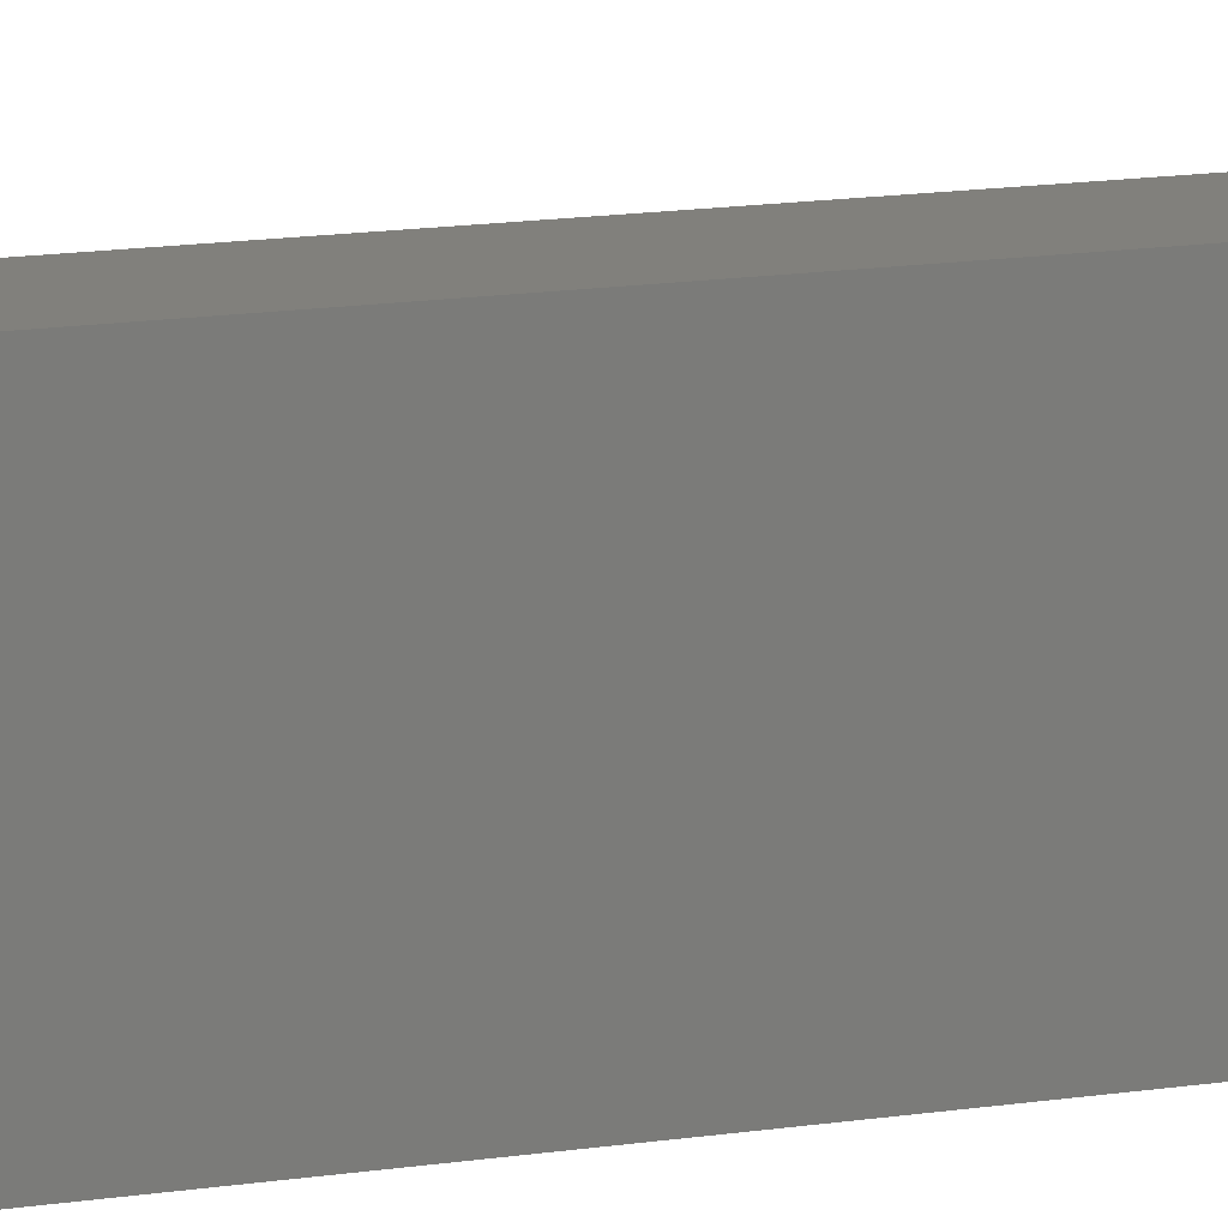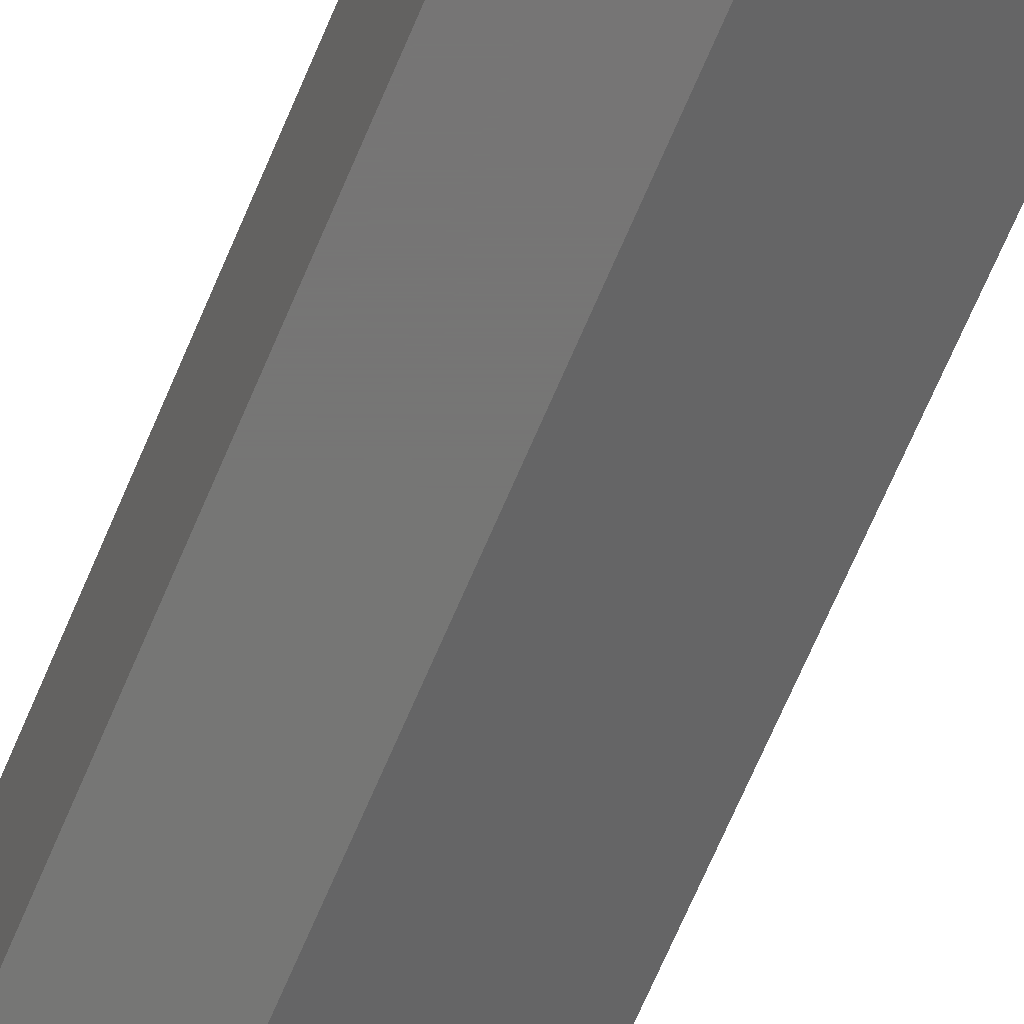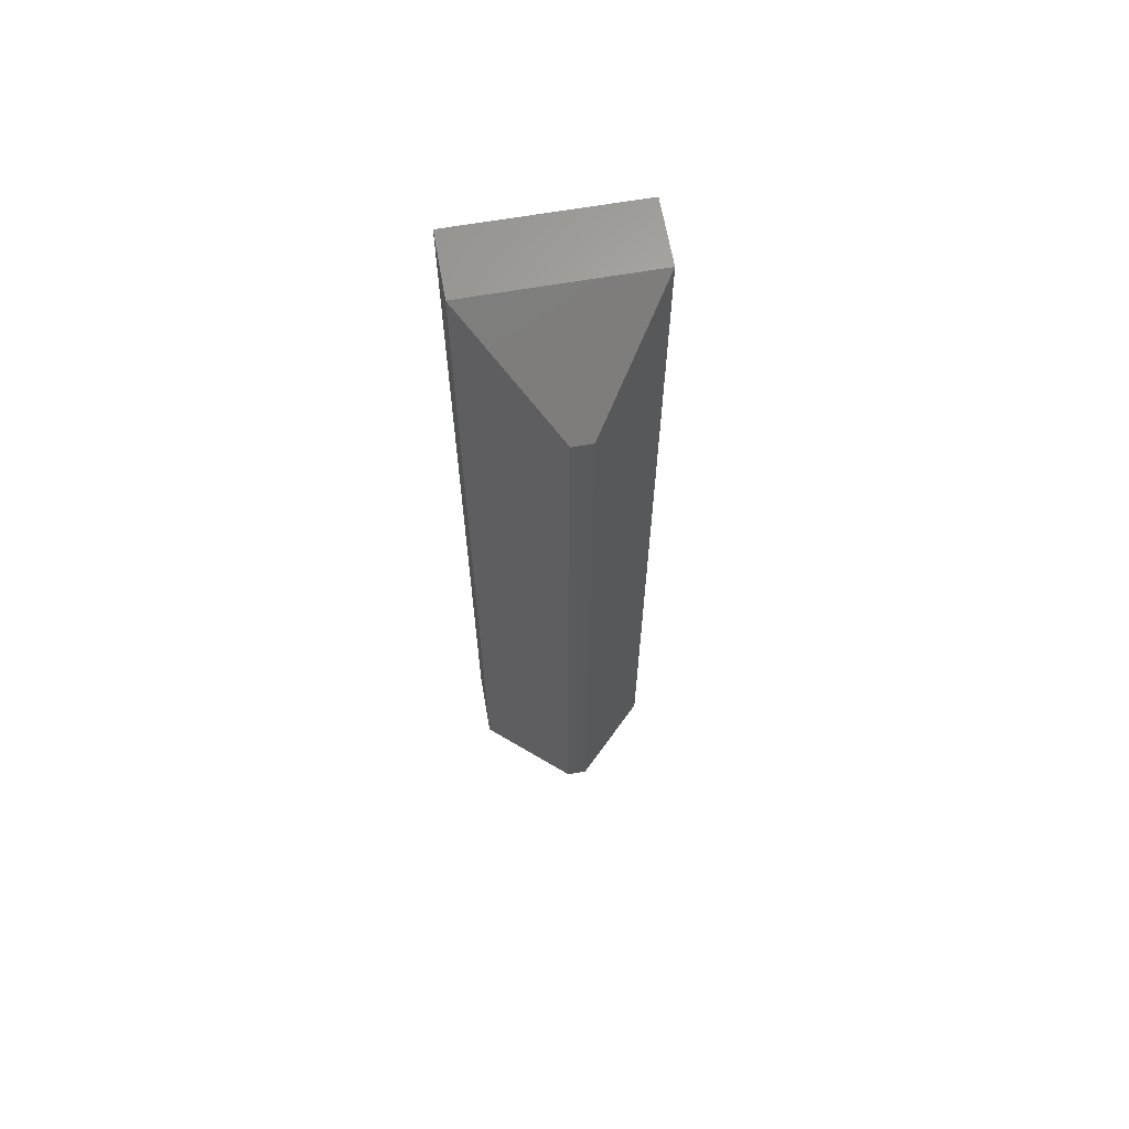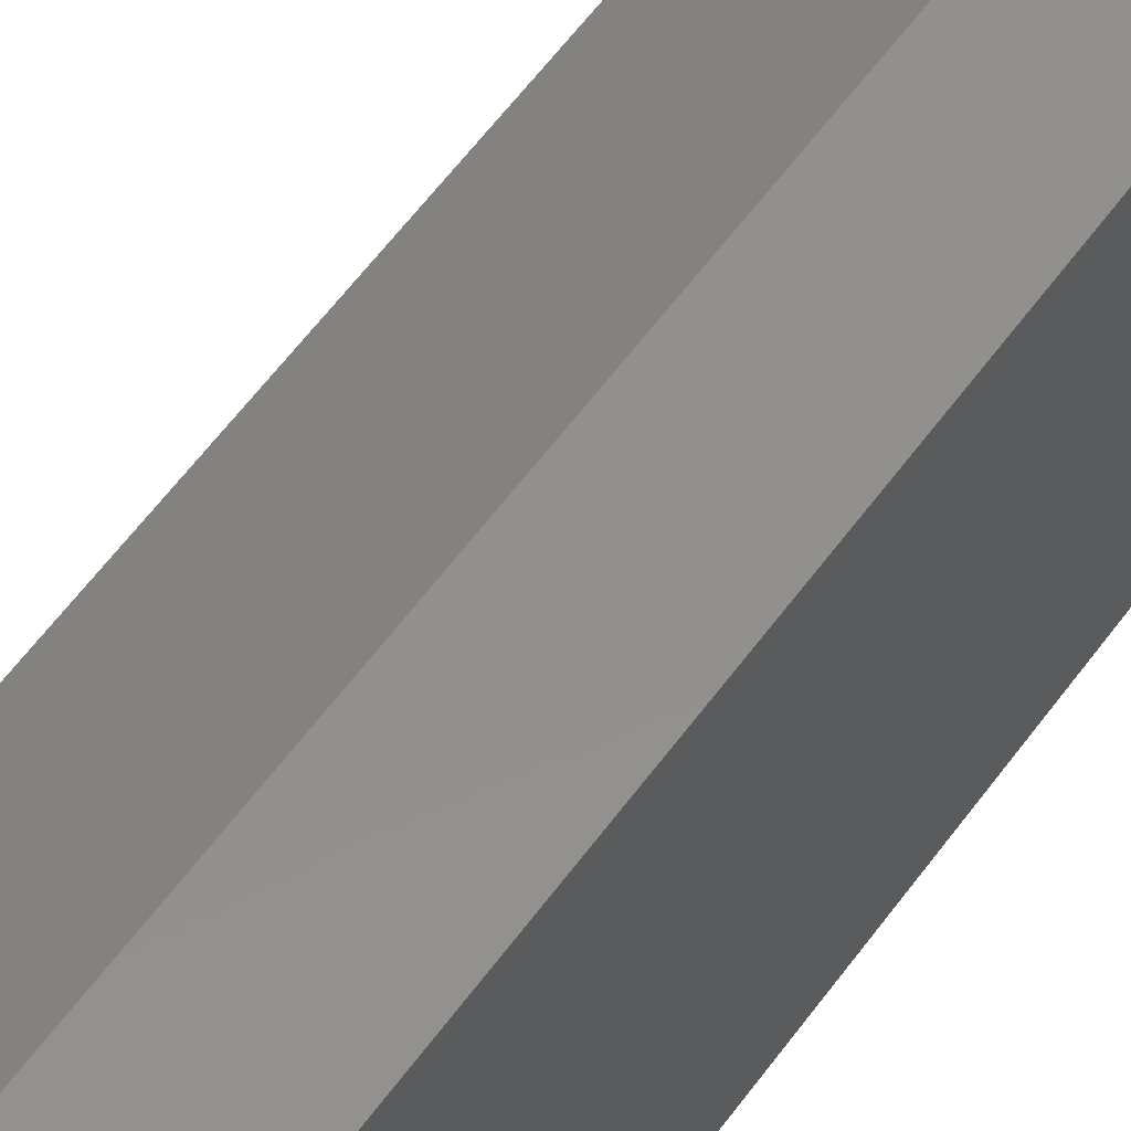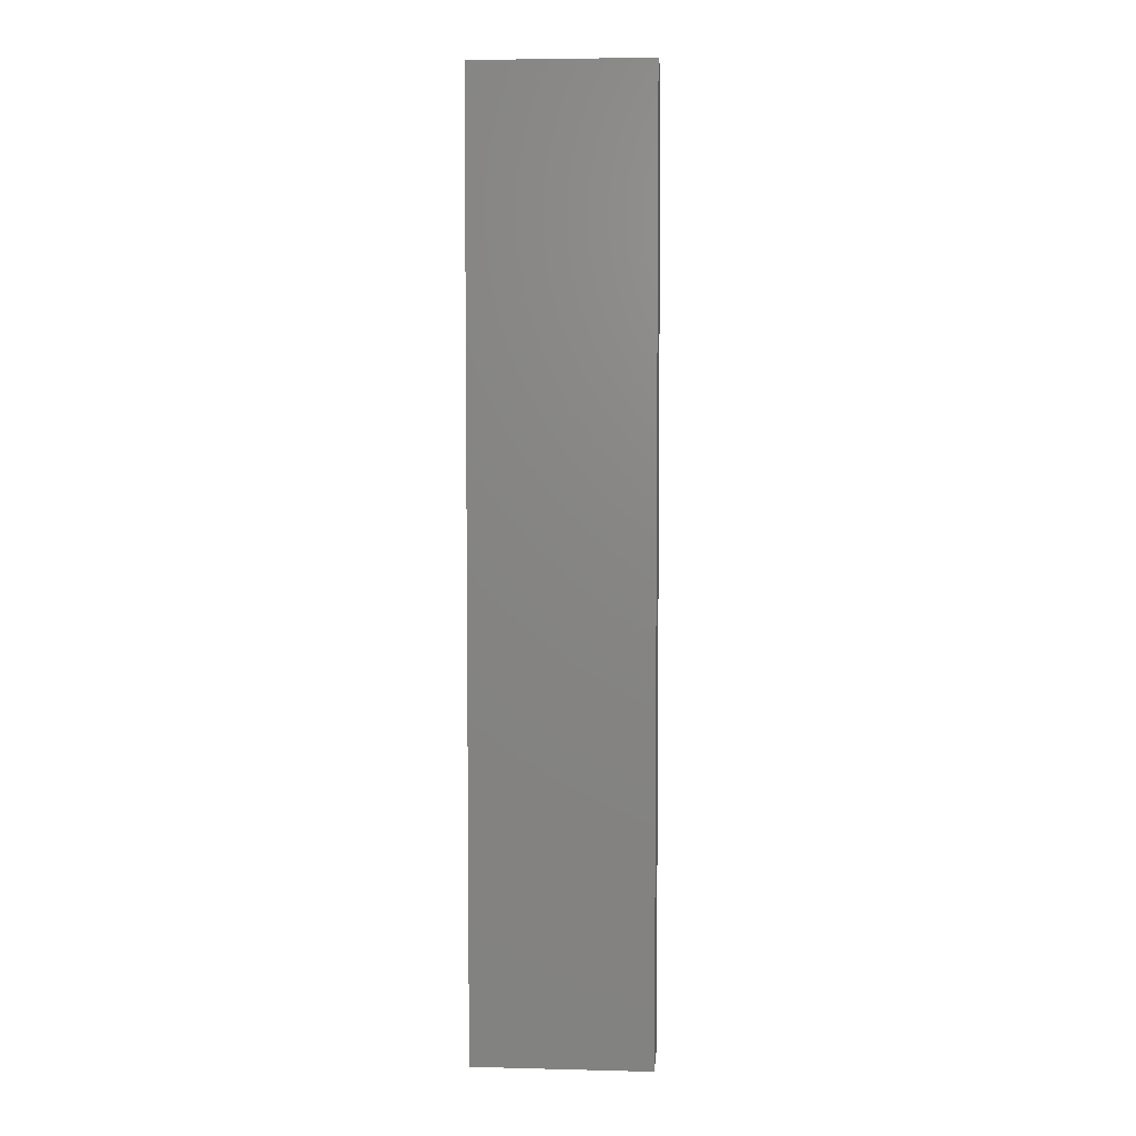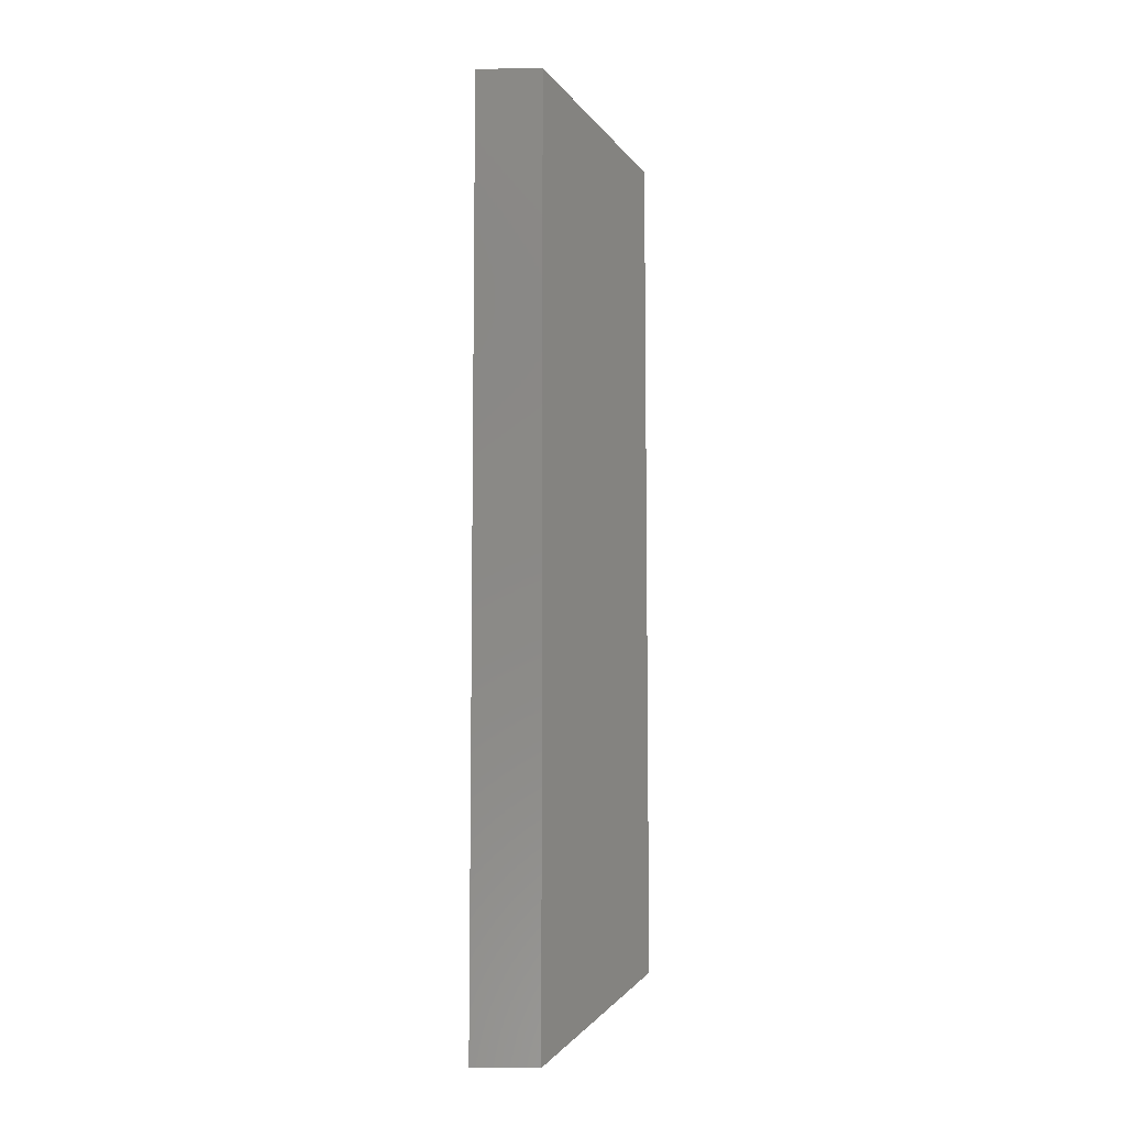
<metadata>
{"format":"stl","ext":"stl","renderer":"f3d","projection":"perspective","resolution":1024,"background":"white","views":[{"elev":14.3,"azim":-108.9,"up":"+Z"},{"elev":-68.1,"azim":-22.9,"up":"+Z"},{"elev":65.1,"azim":80.1,"up":"+Y"},{"elev":53.3,"azim":-146.0,"up":"+Z"},{"elev":5.1,"azim":-85.6,"up":"+Y"},{"elev":-7.7,"azim":2.1,"up":"+Y"}]}
</metadata>
<code>
# stl→obj: 12 verts, 20 faces
v 0 -0.75 0
v 0.05214 -0.75 1.069e-17
v 8.611e-18 -0.75 0.1406
v 0.05214 -0.75 0.1406
v 0 0 0
v 8.611e-18 0 0.1406
v 0.05214 5.551e-17 -3.193e-18
v 0.05214 0 0.1406
v 0.1303 -0.0625 0.0625
v 0.1303 -0.0625 0.07812
v 0.1303 -0.6875 0.0625
v 0.1303 -0.6875 0.07812
f 1 2 3
f 3 2 4
f 5 6 7
f 7 6 8
f 8 6 4
f 4 6 3
f 9 10 11
f 11 10 12
f 5 7 1
f 1 7 2
f 2 7 11
f 11 7 9
f 8 10 7
f 7 10 9
f 8 4 10
f 10 4 12
f 4 2 12
f 12 2 11
f 6 5 3
f 3 5 1

</code>
